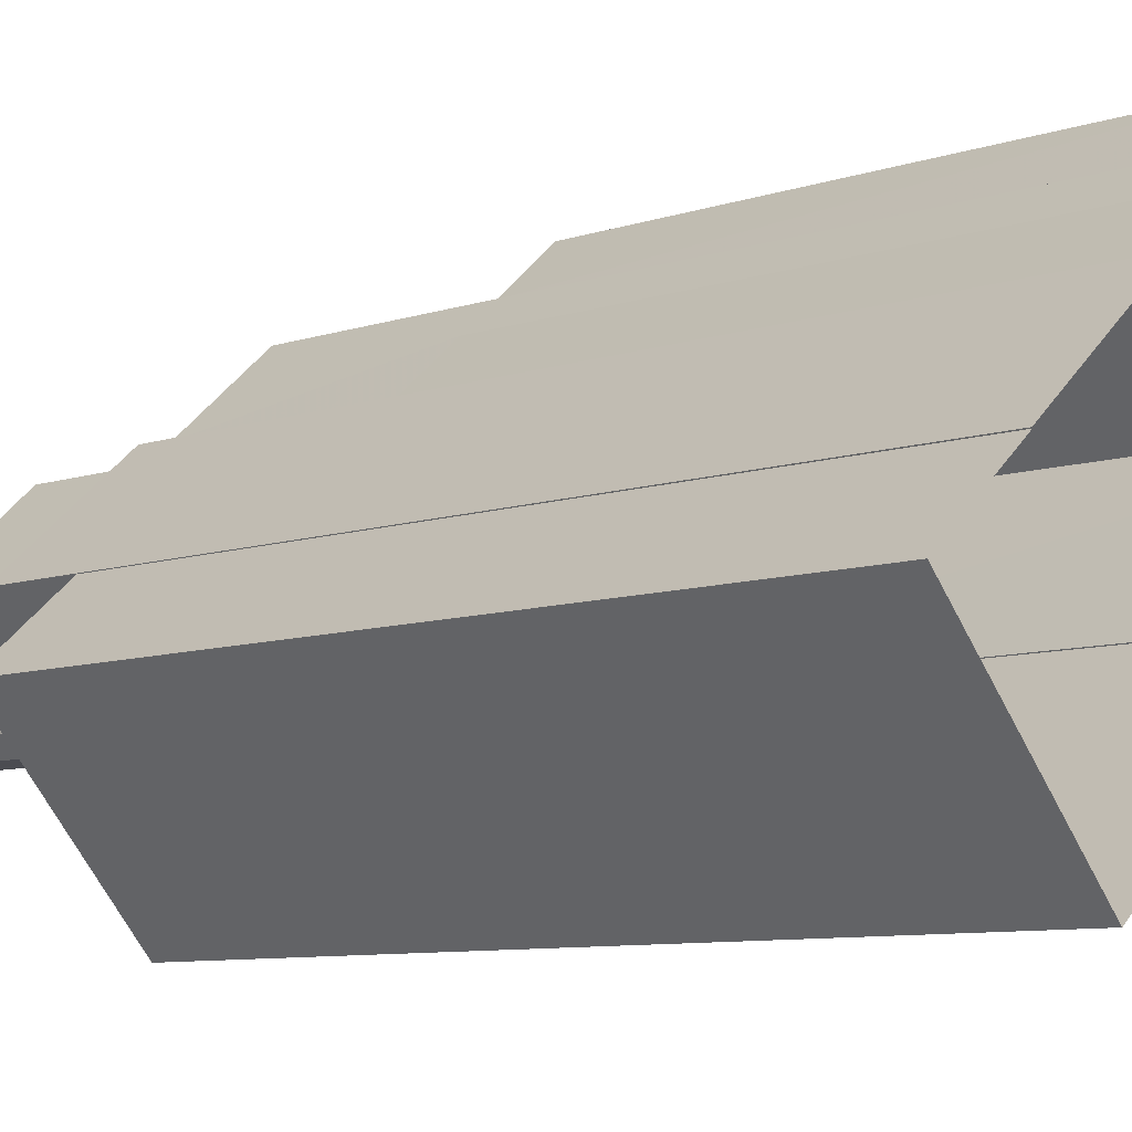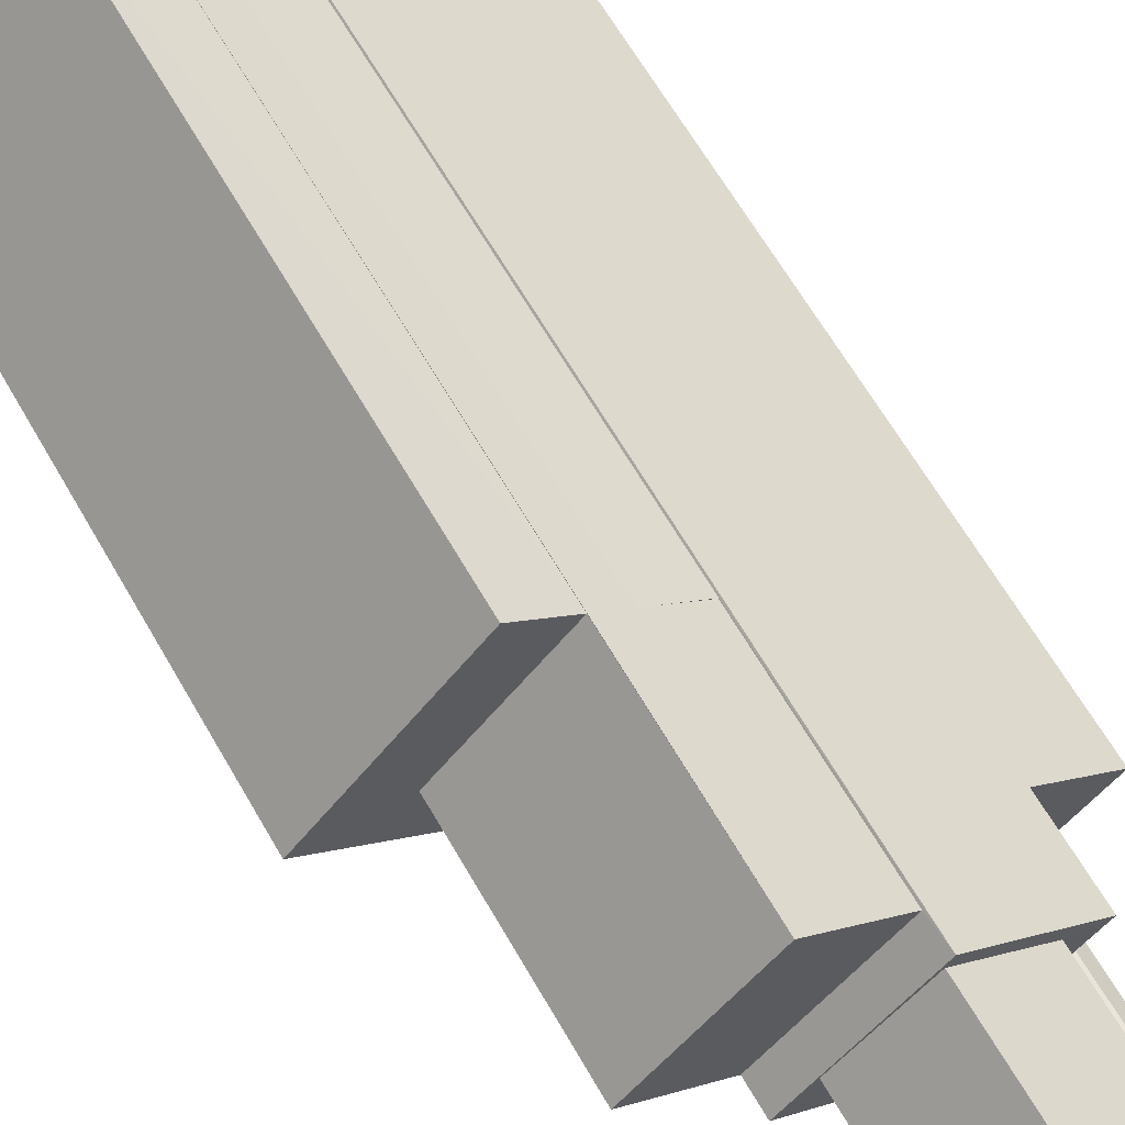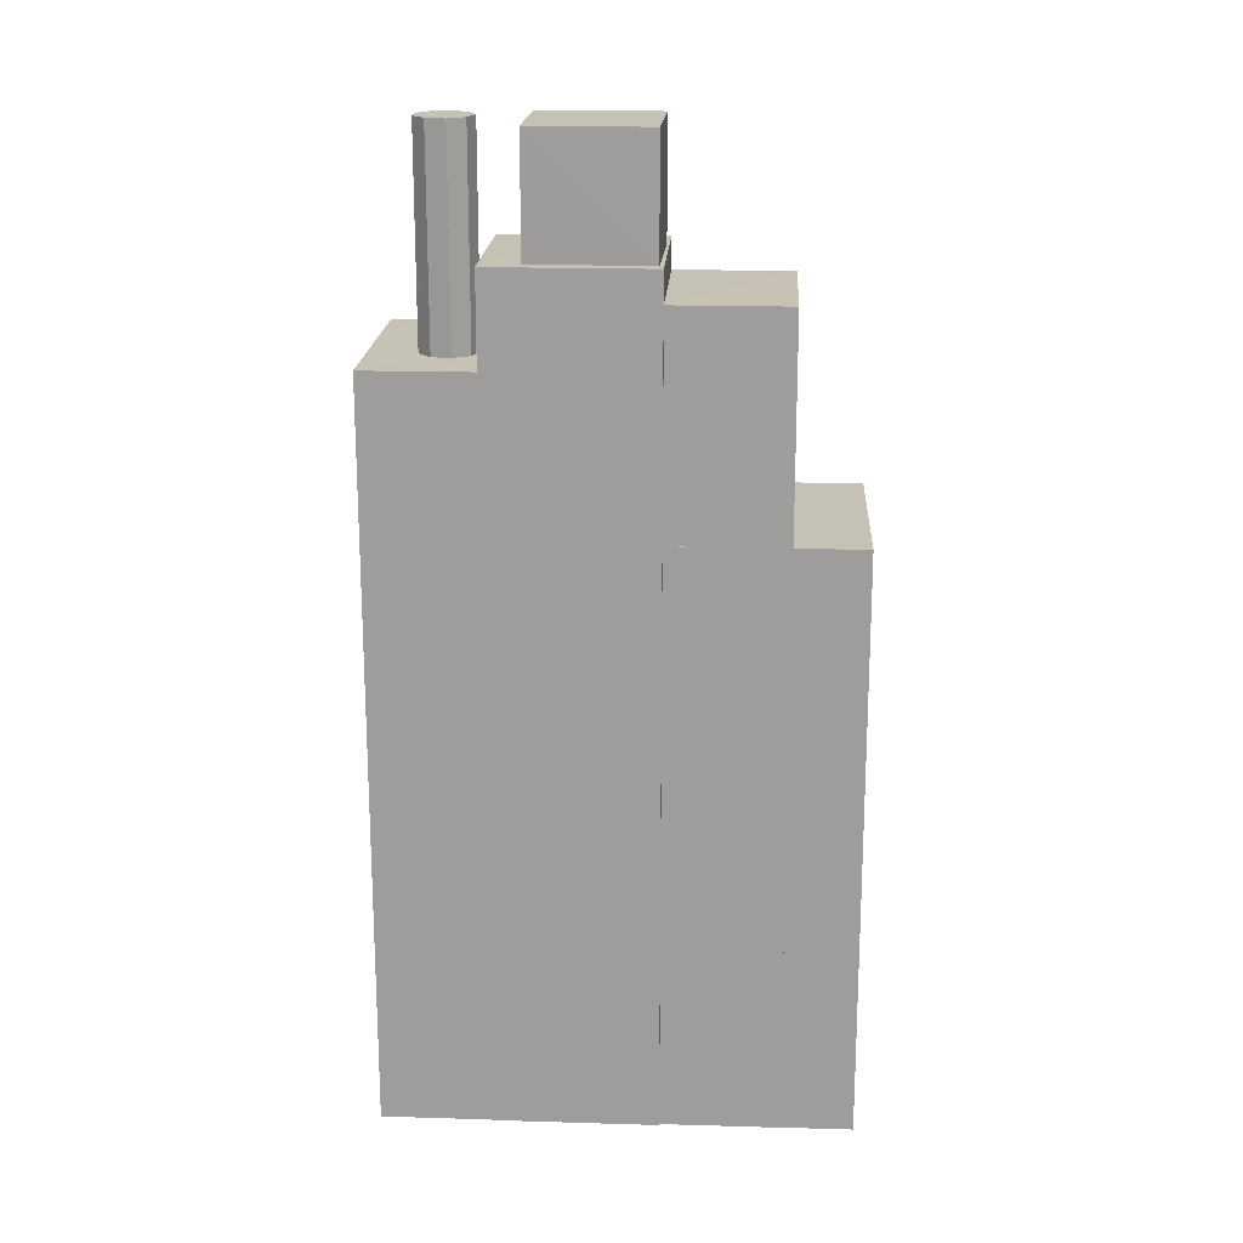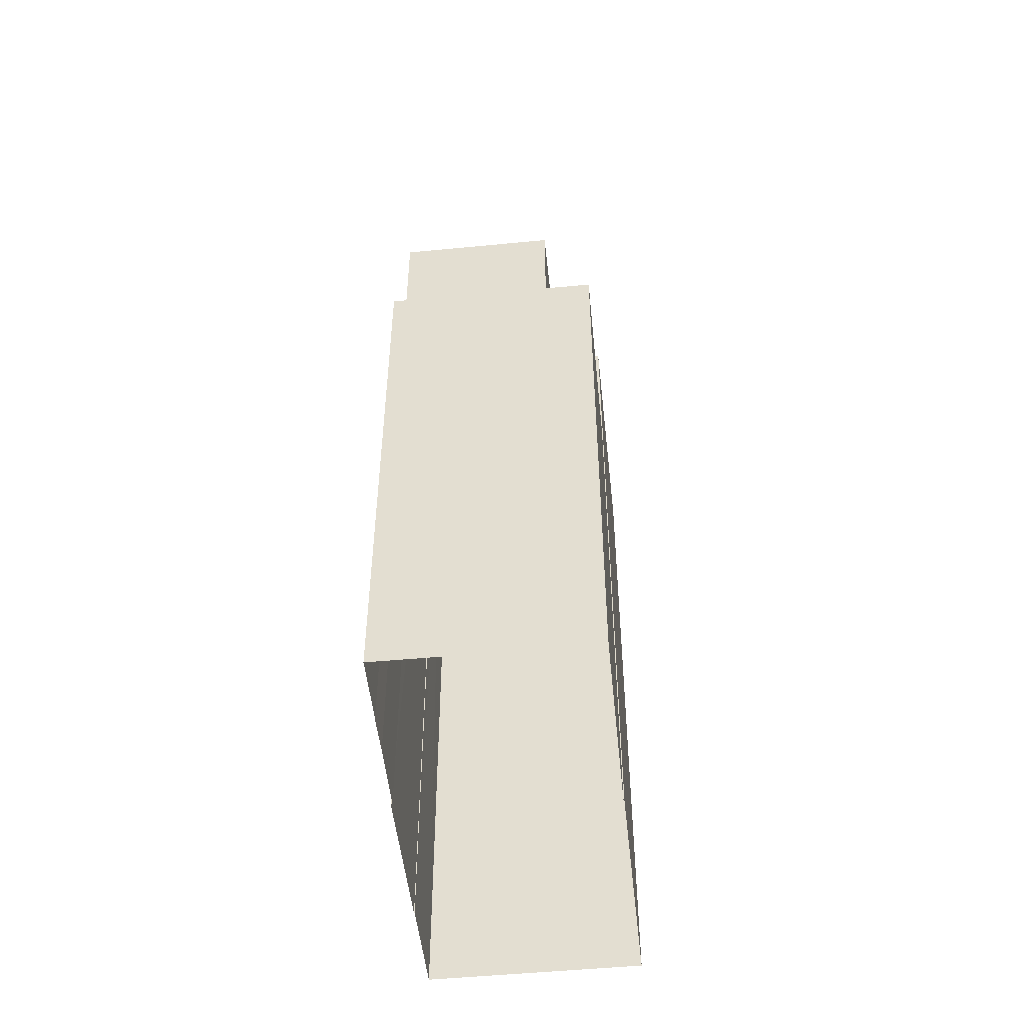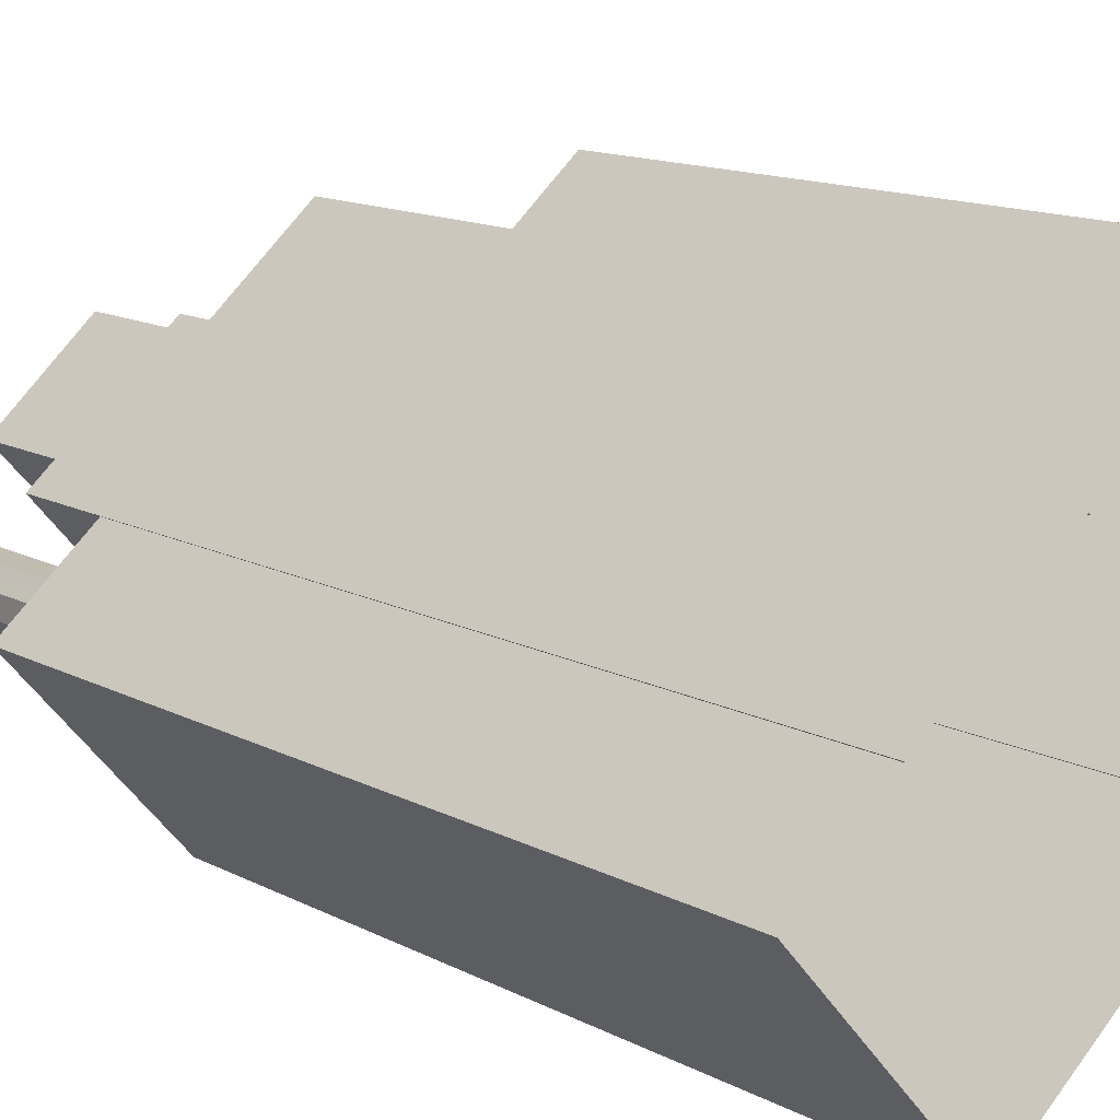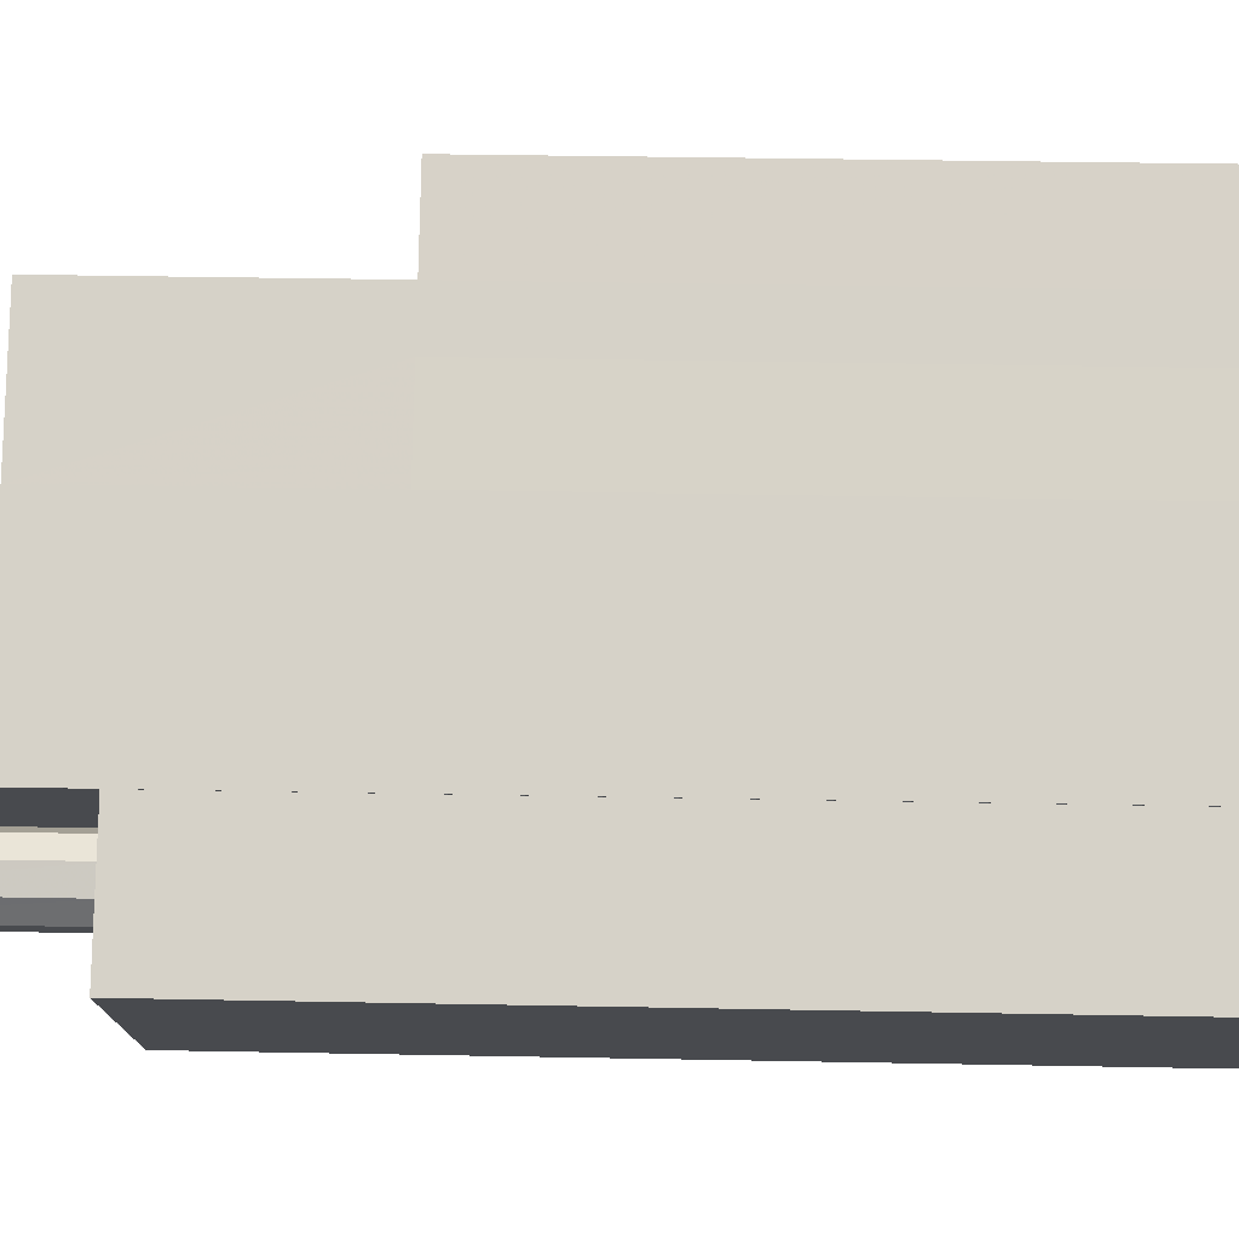
<metadata>
{"format":"obj","ext":"obj","renderer":"f3d","projection":"perspective","resolution":1024,"background":"white","views":[{"elev":-7.9,"azim":134.5,"up":"+Y"},{"elev":65.0,"azim":-30.0,"up":"+Y"},{"elev":18.9,"azim":142.1,"up":"+Z"},{"elev":-50.6,"azim":-125.2,"up":"+Z"},{"elev":12.5,"azim":141.7,"up":"+Y"},{"elev":35.8,"azim":91.5,"up":"+Y"}]}
</metadata>
<code>
v -5687 -3.641e+04 2.496
v -5685 -3.641e+04 2.496
v -5685 -3.641e+04 2.496
v -5689 -3.641e+04 2.497
v -5688 -3.641e+04 2.497
v -5691 -3.641e+04 2.497
v -5688 -3.641e+04 2.497
v -5687 -3.641e+04 2.497
v -5683 -3.641e+04 2.495
v -5686 -3.642e+04 2.495
v -5687 -3.641e+04 2.496
v -5689 -3.641e+04 2.496
v -5689 -3.641e+04 2.496
v -5683 -3.641e+04 14.68
v -5684 -3.641e+04 14.68
v -5685 -3.641e+04 14.68
v -5686 -3.642e+04 14.68
v -5685 -3.641e+04 14.68
v -5686 -3.641e+04 14.68
v -5689 -3.641e+04 14.68
v -5685 -3.641e+04 14.68
v -5685 -3.641e+04 14.68
v -5688 -3.641e+04 14.68
v -5685 -3.641e+04 14.68
v -5685 -3.641e+04 14.68
v -5686 -3.641e+04 14.68
v -5685 -3.641e+04 14.68
v -5685 -3.641e+04 14.68
v -5685 -3.641e+04 14.68
v -5685 -3.641e+04 14.68
v -5687 -3.641e+04 16.19
v -5686 -3.641e+04 16.19
v -5686 -3.641e+04 16.19
v -5685 -3.641e+04 16.19
v -5685 -3.641e+04 16.19
v -5685 -3.641e+04 16.19
v -5688 -3.641e+04 16.19
v -5688 -3.641e+04 16.19
v -5687 -3.641e+04 16.19
v -5687 -3.641e+04 16.19
v -5687 -3.641e+04 12.11
v -5687 -3.641e+04 12.11
v -5687 -3.641e+04 12.11
v -5688 -3.641e+04 12.11
v -5689 -3.641e+04 12.11
v -5690 -3.641e+04 12.11
v -5688 -3.641e+04 12.11
v -5689 -3.641e+04 12.11
v -5691 -3.641e+04 12.11
v -5687 -3.641e+04 15.67
v -5688 -3.641e+04 15.67
v -5690 -3.641e+04 15.67
v -5688 -3.641e+04 15.67
v -5685 -3.641e+04 18.15
v -5685 -3.641e+04 18.15
v -5685 -3.641e+04 18.15
v -5685 -3.641e+04 18.15
v -5685 -3.641e+04 18.15
v -5685 -3.641e+04 18.15
v -5685 -3.641e+04 18.15
v -5685 -3.641e+04 18.15
v -5685 -3.641e+04 18.15
v -5685 -3.641e+04 18.13
v -5687 -3.641e+04 18.13
v -5688 -3.641e+04 18.13
v -5686 -3.641e+04 18.13
f 1 2 3
f 4 5 6
f 5 7 8
f 3 9 10
f 1 3 11
f 8 11 12
f 13 12 10
f 8 12 6
f 8 6 5
f 10 12 3
f 12 11 3
f 14 15 16
f 17 14 18
f 17 19 20
f 15 21 22
f 19 23 20
f 24 25 26
f 19 27 26
f 27 24 26
f 28 27 19
f 17 18 28
f 14 29 18
f 16 15 22
f 14 16 29
f 17 28 19
f 21 15 30
f 30 26 25
f 21 30 25
f 31 32 33
f 32 34 33
f 33 34 35
f 34 36 35
f 37 31 33
f 31 37 38
f 36 39 40
f 35 36 40
f 39 38 37
f 39 37 40
f 41 42 43
f 44 45 46
f 47 46 48
f 48 46 49
f 46 45 49
f 50 51 52
f 53 50 52
f 54 55 56
f 57 58 56
f 55 59 60
f 61 57 62
f 62 55 60
f 56 55 62
f 57 56 62
f 63 64 65
f 66 63 65
f 17 20 13
f 10 17 13
f 23 48 20
f 20 48 13
f 23 47 48
f 13 48 12
f 15 9 3
f 3 30 15
f 14 9 15
f 17 10 9
f 14 17 9
f 34 32 26
f 30 2 34
f 19 26 32
f 30 3 2
f 34 26 30
f 11 43 1
f 53 38 50
f 43 42 50
f 1 43 39
f 50 38 39
f 43 50 39
f 39 36 1
f 1 36 2
f 36 34 2
f 6 48 49
f 6 12 48
f 49 4 6
f 49 45 4
f 8 43 11
f 8 41 43
f 44 4 45
f 44 5 4
f 46 52 44
f 5 44 7
f 7 44 51
f 44 52 51
f 50 41 51
f 51 41 7
f 50 42 41
f 7 41 8
f 47 23 46
f 46 23 52
f 31 23 19
f 31 19 32
f 38 53 31
f 52 23 53
f 53 23 31
f 21 54 56
f 22 21 56
f 22 56 58
f 16 22 58
f 16 58 57
f 29 16 57
f 29 57 61
f 18 29 61
f 28 61 62
f 28 18 61
f 27 62 60
f 27 28 62
f 24 60 59
f 24 27 60
f 25 59 55
f 25 24 59
f 21 55 54
f 21 25 55
f 37 33 66
f 65 37 66
f 40 65 64
f 40 37 65
f 63 40 64
f 63 35 40
f 66 35 63
f 66 33 35

</code>
